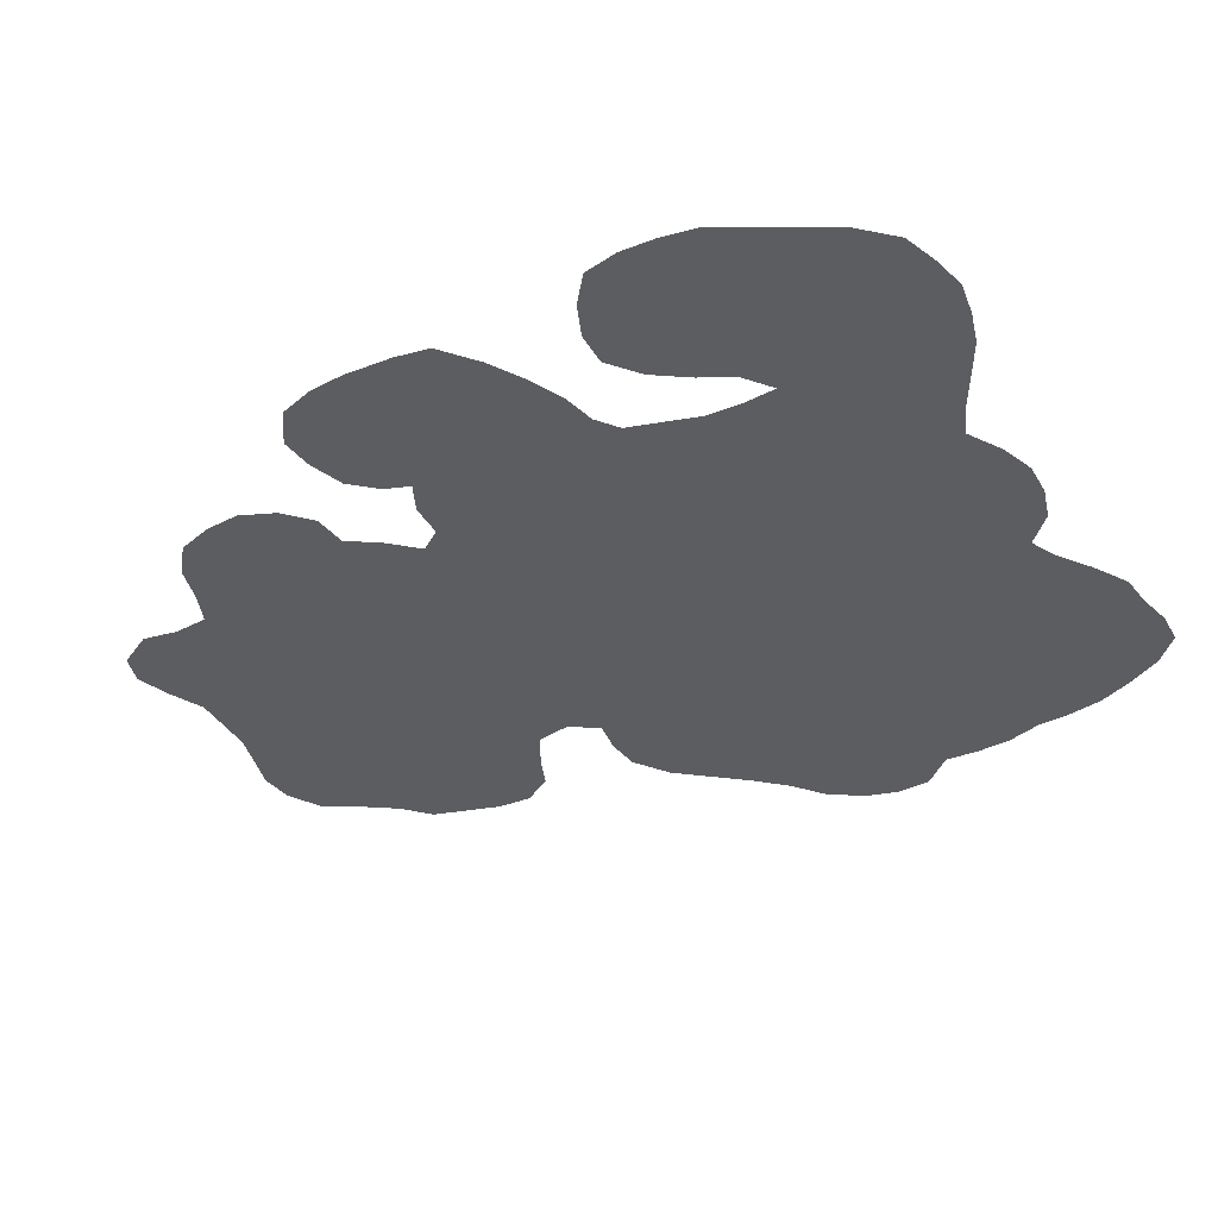
<metadata>
{"format":"obj","ext":"obj","renderer":"f3d","projection":"perspective","resolution":1024,"background":"white","views":[{"elev":-36.8,"azim":-63.3,"up":"+Z"}]}
</metadata>
<code>
v 0.0283 0.5566 0
v 0.03302 0.5943 0
v 0.04717 0.6321 0
v 0.08491 0.6557 0
v 0.1226 0.6509 0
v 0.1604 0.6368 0
v 0.184 0.6085 0
v 0.1934 0.5802 0
v 0.2264 0.5943 0
v 0.2641 0.5943 0
v 0.283 0.6179 0
v 0.2547 0.6509 0
v 0.2359 0.684 0
v 0.1981 0.6887 0
v 0.1698 0.717 0
v 0.1557 0.7547 0
v 0.1604 0.7924 0
v 0.1745 0.8302 0
v 0.2076 0.8538 0
v 0.2453 0.8632 0
v 0.283 0.8774 0
v 0.2877 0.9151 0
v 0.283 0.9528 0
v 0.3066 0.9906 0
v 0.3396 1 0
v 0.3774 0.9859 0
v 0.4151 0.967 0
v 0.4535 0.967 0
v 0.4906 0.967 0
v 0.5315 0.9772 0
v 0.566 0.9859 0
v 0.6038 0.9811 0
v 0.6415 0.9576 0
v 0.6604 0.9198 0
v 0.684 0.8821 0
v 0.7123 0.8538 0
v 0.7215 0.8167 0
v 0.7311 0.7783 0
v 0.7311 0.7406 0
v 0.7076 0.7076 0
v 0.6698 0.6934 0
v 0.6321 0.6745 0
v 0.6226 0.6368 0
v 0.6415 0.6038 0
v 0.6793 0.6085 0
v 0.717 0.6038 0
v 0.7547 0.5755 0
v 0.7835 0.537 0
v 0.8115 0.4998 0
v 0.8396 0.467 0
v 0.8726 0.4387 0
v 0.8962 0.4009 0
v 0.9057 0.3632 0
v 0.9009 0.3255 0
v 0.8679 0.2924 0
v 0.8679 0.2547 0
v 0.8632 0.217 0
v 0.8491 0.1792 0
v 0.8443 0.1415 0
v 0.8349 0.1038 0
v 0.816 0.06604 0
v 0.7924 0.0283 0
v 0.7594 0 0
v 0.7217 0 0
v 0.684 0.009434 0
v 0.6462 0.01415 0
v 0.6088 0.03757 0
v 0.5707 0.06604 0
v 0.5424 0.08019 0
v 0.5094 0.05189 0
v 0.4717 0.04245 0
v 0.434 0.04245 0
v 0.3962 0.0566 0
v 0.3585 0.08019 0
v 0.3207 0.06604 0
v 0.2837 0.04751 0
v 0.2453 0.0283 0
v 0.2076 0.01887 0
v 0.1698 0.01415 0
v 0.1321 0.02358 0
v 0.09434 0.03774 0
v 0.06132 0.07547 0
v 0.04266 0.1128 0
v 0.02378 0.1506 0
v 0.004717 0.1887 0
v 0 0.2264 0
v 0 0.2641 0
v 0.009434 0.3019 0
v 0.04245 0.3255 0
v 0.08019 0.3396 0
v 0.1179 0.3396 0
v 0.1509 0.3113 0
v 0.1745 0.2736 0
v 0.1934 0.2359 0
v 0.2217 0.2123 0
v 0.2264 0.25 0
v 0.2264 0.2877 0
v 0.2172 0.3248 0
v 0.2076 0.3632 0
v 0.184 0.3821 0
v 0.1462 0.3915 0
v 0.1085 0.4104 0
v 0.07075 0.434 0
v 0.03302 0.467 0
v 0.0283 0.5047 0
v 0.4571 0.7862 0
v 0.2938 0.728 0
v 0.4516 0.6414 0
v 0.5308 0.8173 0
v 0.3692 0.9124 0
v 0.3806 0.1687 0
v 0.5891 0.3419 0
v 0.7018 0.1276 0
v 0.7398 0.1021 0
v 0.5723 0.8156 0
v 0.1083 0.06288 0
v 0.2372 0.7801 0
v 0.2114 0.715 0
v 0.077 0.613 0
v 0.6806 0.2979 0
v 0.7157 0.5453 0
v 0.6923 0.1933 0
v 0.8407 0.4002 0
v 0.8405 0.2209 0
v 0.3001 0.1852 0
v 0.4619 0.08306 0
v 0.3504 0.9494 0
v 0.61 0.9428 0
v 0.5782 0.9463 0
v 0.4501 0.6 0
v 0.4103 0.4863 0
v 0.249 0.4648 0
v 0.4422 0.4545 0
v 0.0902 0.2384 0
v 0.105 0.545 0
v 0.2025 0.7488 0
v 0.1103 0.5869 0
v 0.1443 0.6047 0
v 0.8697 0.3729 0
v 0.6502 0.03791 0
v 0.7593 0.06547 0
v 0.7181 0.06584 0
v 0.1823 0.1017 0
v 0.6763 0.8395 0
v 0.6468 0.7702 0
v 0.687 0.7261 0
v 0.687 0.7577 0
v 0.6843 0.7962 0
v 0.32 0.9657 0
v 0.2401 0.5662 0
v 0.2062 0.4682 0
v 0.1171 0.5006 0
v 0.3138 0.5426 0
v 0.07623 0.2871 0
v 0.03631 0.2857 0
v 0.2709 0.7607 0
v 0.7458 0.03283 0
v 0.2897 0.1426 0
v 0.7107 0.5792 0
v 0.1608 0.4908 0
v 0.05994 0.4778 0
v 0.1177 0.2066 0
v 0.2244 0.1071 0
v 0.2607 0.1135 0
v 0.4371 0.06603 0
v 0.3764 0.6938 0
v 0.3694 0.6351 0
v 0.4119 0.8542 0
v 0.3293 0.9009 0
v 0.372 0.8366 0
v 0.511 0.3963 0
v 0.6172 0.4724 0
v 0.7741 0.163 0
v 0.6609 0.1104 0
v 0.3658 0.5957 0
v 0.576 0.7534 0
v 0.6409 0.5642 0
v 0.246 0.7308 0
v 0.6562 0.4475 0
v 0.6767 0.5741 0
v 0.7604 0.3337 0
v 0.8219 0.4354 0
v 0.7378 0.3997 0
v 0.7595 0.2527 0
v 0.7385 0.1435 0
v 0.6201 0.1305 0
v 0.4174 0.1395 0
v 0.4987 0.08963 0
v 0.4618 0.1194 0
v 0.2654 0.5344 0
v 0.6924 0.4655 0
v 0.5229 0.551 0
v 0.4986 0.7586 0
v 0.3363 0.7152 0
v 0.1499 0.5689 0
v 0.07121 0.5745 0
v 0.7341 0.5088 0
v 0.3359 0.7478 0
v 0.202 0.1398 0
v 0.1451 0.07481 0
v 0.3345 0.7841 0
v 0.1745 0.1717 0
v 0.5392 0.9503 0
v 0.5341 0.8863 0
v 0.3275 0.6226 0
v 0.2193 0.5385 0
v 0.1776 0.5369 0
v 0.4929 0.6723 0
v 0.0775 0.5094 0
v 0.06118 0.538 0
v 0.4266 0.09791 0
v 0.1241 0.2735 0
v 0.1917 0.7853 0
v 0.7099 0.03188 0
v 0.2861 0.7991 0
v 0.869 0.3364 0
v 0.3344 0.1569 0
v 0.327 0.1134 0
v 0.3679 0.129 0
v 0.609 0.5976 0
v 0.6002 0.5617 0
v 0.101 0.1419 0
v 0.3893 0.9415 0
v 0.5819 0.1002 0
v 0.2571 0.1791 0
v 0.046 0.214 0
v 0.5416 0.7323 0
v 0.4571 0.7084 0
v 0.5375 0.6509 0
v 0.3757 0.7618 0
v 0.4942 0.8011 0
v 0.4506 0.8713 0
v 0.4246 0.9359 0
v 0.4897 0.8895 0
v 0.3095 0.2231 0
v 0.4047 0.3157 0
v 0.3294 0.3706 0
v 0.5628 0.2152 0
v 0.4845 0.2632 0
v 0.6231 0.09828 0
v 0.679 0.07831 0
v 0.5409 0.6128 0
v 0.5753 0.8756 0
v 0.2478 0.8239 0
v 0.6052 0.1949 0
v 0.6303 0.3185 0
v 0.7516 0.5341 0
v 0.6989 0.4239 0
v 0.6917 0.2297 0
v 0.766 0.293 0
v 0.7771 0.2073 0
v 0.2757 0.2478 0
v 0.3447 0.1962 0
v 0.3633 0.5525 0
v 0.3056 0.4071 0
v 0.315 0.9351 0
v 0.2867 0.3111 0
v 0.3283 0.4765 0
v 0.04354 0.2515 0
v 0.7769 0.451 0
v 0.6808 0.0485 0
v 0.7881 0.09615 0
v 0.6559 0.5217 0
v 0.1858 0.06167 0
v 0.1058 0.09873 0
v 0.6436 0.7234 0
v 0.6054 0.7885 0
v 0.6364 0.846 0
v 0.6101 0.869 0
v 0.2002 0.4246 0
v 0.09019 0.4737 0
v 0.121 0.4561 0
v 0.2712 0.6917 0
v 0.1669 0.4511 0
v 0.6129 0.7481 0
v 0.1501 0.199 0
v 0.2177 0.0661 0
v 0.6247 0.5368 0
v 0.2533 0.07501 0
v 0.5819 0.503 0
v 0.329 0.8593 0
v 0.2902 0.09292 0
v 0.3329 0.6574 0
v 0.1452 0.2376 0
v 0.4101 0.8977 0
v 0.4787 0.9323 0
v 0.4507 0.9138 0
v 0.3704 0.3431 0
v 0.4242 0.3832 0
v 0.5229 0.2376 0
v 0.5641 0.2788 0
v 0.5385 0.303 0
v 0.5042 0.3287 0
v 0.5491 0.3686 0
v 0.8108 0.1701 0
v 0.5784 0.6271 0
v 0.5187 0.8572 0
v 0.599 0.2663 0
v 0.7361 0.4731 0
v 0.6973 0.5044 0
v 0.6502 0.2187 0
v 0.8043 0.3374 0
v 0.8109 0.2417 0
v 0.7294 0.297 0
v 0.3799 0.5132 0
v 0.2656 0.4113 0
v 0.2784 0.4403 0
v 0.4858 0.5773 0
v 0.4078 0.5749 0
v 0.5641 0.248 0
v 0.2121 0.8145 0
v 0.3904 0.4124 0
v 0.2864 0.4734 0
v 0.407 0.6602 0
v 0.3426 0.6858 0
v 0.4146 0.8129 0
v 0.3706 0.8758 0
v 0.4759 0.4247 0
v 0.5282 0.468 0
v 0.4935 0.4966 0
v 0.5893 0.4097 0
v 0.5622 0.4373 0
v 0.4095 0.6183 0
v 0.547 0.3345 0
v 0.5877 0.3049 0
v 0.5651 0.7882 0
v 0.6258 0.3931 0
v 0.7063 0.3367 0
v 0.7869 0.4095 0
v 0.5277 0.2701 0
v 0.4329 0.418 0
v 0.6498 0.1855 0
v 0.2959 0.507 0
v 0.7884 0.06342 0
v 0.4124 0.3509 0
v 0.4923 0.535 0
v 0.8003 0.371 0
v 0.5914 0.7097 0
v 0.584 0.6667 0
v 0.4999 0.7167 0
v 0.4169 0.7736 0
v 0.3299 0.82 0
v 0.4137 0.7004 0
v 0.4172 0.7364 0
v 0.5331 0.7746 0
v 0.4527 0.8281 0
v 0.4882 0.8439 0
v 0.3197 0.3 0
v 0.7693 0.1266 0
v 0.3958 0.2454 0
v 0.3574 0.2718 0
v 0.4717 0.1937 0
v 0.4337 0.2191 0
v 0.5441 0.1489 0
v 0.5092 0.17 0
v 0.4609 0.3536 0
v 0.4473 0.2911 0
v 0.495 0.6245 0
v 0.5758 0.1304 0
v 0.6326 0.2502 0
v 0.1401 0.426 0
v 0.6652 0.3689 0
v 0.666 0.1513 0
v 0.496 0.2947 0
v 0.8356 0.3169 0
v 0.731 0.2213 0
v 0.8311 0.2786 0
v 0.3184 0.5833 0
v 0.623 0.5052 0
v 0.401 0.4489 0
v 0.2932 0.342 0
v 0.5551 0.8483 0
v 0.3695 0.4791 0
v 0.7007 0.09729 0
v 0.2815 0.5645 0
v 0.6312 0.9193 0
v 0.236 0.4348 0
v 0.1091 0.3085 0
v 0.8037 0.4689 0
v 0.2951 0.6544 0
v 0.5967 0.5294 0
v 0.5363 0.5082 0
v 0.6129 0.4351 0
v 0.5728 0.4703 0
v 0.589 0.3774 0
v 0.6579 0.4855 0
v 0.6784 0.5413 0
v 0.4456 0.6761 0
v 0.376 0.727 0
v 0.6688 0.2583 0
v 0.8165 0.2032 0
v 0.5577 0.9142 0
v 0.2454 0.5004 0
v 0.3043 0.7645 0
v 0.3779 0.378 0
v 0.3339 0.3329 0
v 0.4021 0.2811 0
v 0.3646 0.3065 0
v 0.4785 0.2291 0
v 0.5563 0.1827 0
v 0.5167 0.2044 0
v 0.4683 0.3892 0
v 0.4401 0.255 0
v 0.4702 0.3187 0
v 0.6053 0.07295 0
v 0.6427 0.06976 0
v 0.5388 0.1132 0
v 0.6343 0.2841 0
v 0.7716 0.4948 0
v 0.6592 0.4097 0
v 0.6991 0.3836 0
v 0.6268 0.3559 0
v 0.3927 0.1008 0
v 0.5149 0.9235 0
v 0.2798 0.3786 0
v 0.2515 0.2764 0
v 0.5633 0.543 0
v 0.805 0.1328 0
v 0.1304 0.1659 0
v 0.1667 0.04039 0
v 0.165 0.1393 0
v 0.1384 0.1196 0
v 0.07453 0.115 0
v 0.6447 0.8817 0
v 0.5999 0.8342 0
v 0.6417 0.8109 0
v 0.5997 0.906 0
v 0.183 0.2066 0
v 0.1417 0.5287 0
v 0.1689 0.415 0
v 0.06215 0.1495 0
v 0.2422 0.1445 0
v 0.04442 0.1792 0
v 0.2014 0.5057 0
v 0.8364 0.3572 0
v 0.7939 0.2721 0
v 0.7185 0.4483 0
v 0.45 0.558 0
v 0.347 0.4079 0
v 0.3677 0.6653 0
v 0.08495 0.1868 0
v 0.309 0.6898 0
v 0.4847 0.4611 0
v 0.5188 0.4322 0
v 0.5517 0.4035 0
v 0.7325 0.3638 0
v 0.2643 0.2159 0
v 0.765 0.3752 0
v 0.341 0.5131 0
v 0.7462 0.4318 0
v 0.707 0.1609 0
v 0.5416 0.6915 0
v 0.4586 0.7466 0
v 0.3743 0.7987 0
v 0.2877 0.8398 0
v 0.2843 0.2834 0
v 0.3154 0.2611 0
v 0.3521 0.2343 0
v 0.389 0.2074 0
v 0.4259 0.1803 0
v 0.4637 0.1562 0
v 0.5021 0.1322 0
v 0.4382 0.3262 0
v 0.5061 0.3618 0
v 0.6038 0.2297 0
v 0.6635 0.3345 0
v 0.588 0.1597 0
v 0.2143 0.177 0
v 0.6258 0.1636 0
v 0.7984 0.3057 0
v 0.7128 0.2612 0
v 0.7388 0.1836 0
v 0.2311 0.3933 0
v 0.3182 0.4415 0
v 0.3592 0.4438 0
v 0.4497 0.4917 0
v 0.4588 0.5225 0
v 0.5445 0.5758 0
v 0.5735 0.5868 0
v 0.5159 0.5897 0
v 0.1143 0.6244 0
v 0.415 0.5306 0
v 0.2544 0.3163 0
v 0.2484 0.3548 0
f 205 167 283
f 177 221 278
f 53 216 54
f 114 262 349
f 65 64 214
f 80 116 81
f 13 178 118
f 278 369 263
f 62 157 63
f 127 169 110
f 256 169 127
f 32 128 33
f 127 223 26
f 211 189 187
f 191 300 386
f 409 197 299
f 118 178 136
f 3 119 4
f 119 196 137
f 2 196 119
f 214 142 261
f 56 124 57
f 65 140 66
f 334 262 141
f 114 113 374
f 408 325 298
f 297 109 372
f 35 144 36
f 39 147 146
f 21 281 169
f 23 149 24
f 23 256 149
f 8 207 206
f 229 242 296
f 210 209 135
f 284 93 212
f 155 259 154
f 87 155 88
f 87 259 155
f 17 213 18
f 213 136 117
f 292 293 364
f 5 481 6
f 141 142 157
f 291 292 330
f 74 219 218
f 69 188 70
f 45 159 46
f 45 180 159
f 335 288 236
f 103 161 104
f 286 287 234
f 90 378 91
f 378 154 212
f 8 150 9
f 13 118 14
f 198 194 389
f 225 95 468
f 71 165 72
f 38 147 39
f 276 428 284
f 358 229 208
f 198 230 201
f 107 194 198
f 28 287 286
f 331 312 289
f 325 292 291
f 112 294 324
f 216 55 54
f 241 174 406
f 58 295 59
f 360 465 301
f 234 297 204
f 116 82 81
f 117 215 244
f 118 136 15
f 2 119 3
f 291 310 298
f 300 191 299
f 337 181 302
f 295 391 251
f 295 251 173
f 157 214 64
f 63 157 64
f 141 262 114
f 73 211 413
f 217 111 253
f 26 223 27
f 223 110 285
f 21 169 22
f 223 233 27
f 31 129 32
f 128 376 33
f 30 203 31
f 32 129 128
f 29 203 30
f 307 306 255
f 308 336 192
f 323 175 309
f 310 290 238
f 311 117 244
f 241 374 174
f 226 134 259
f 472 122 451
f 210 135 196
f 211 187 413
f 136 213 16
f 15 136 16
f 18 213 311
f 119 481 4
f 119 137 481
f 481 137 138
f 49 379 50
f 124 58 57
f 140 67 66
f 157 142 214
f 65 214 261
f 141 114 142
f 368 10 375
f 264 143 200
f 127 110 223
f 116 200 265
f 265 422 222
f 144 37 36
f 115 326 267
f 269 425 268
f 35 424 144
f 243 425 269
f 47 247 48
f 47 121 247
f 146 41 40
f 37 148 38
f 146 147 266
f 148 145 147
f 38 148 147
f 149 25 24
f 127 26 25
f 149 127 25
f 256 127 149
f 206 393 190
f 270 377 151
f 195 207 8
f 209 161 271
f 152 271 272
f 188 189 126
f 451 122 363
f 155 89 88
f 155 154 89
f 311 19 18
f 178 107 156
f 12 273 13
f 138 7 6
f 50 182 51
f 334 141 62
f 62 141 157
f 447 235 252
f 95 225 447
f 225 125 447
f 188 71 70
f 159 47 46
f 44 180 45
f 159 121 47
f 361 272 102
f 151 274 270
f 287 232 234
f 209 105 161
f 161 105 104
f 378 92 91
f 89 154 90
f 150 10 9
f 118 15 14
f 52 139 53
f 51 123 52
f 53 139 216
f 222 419 441
f 50 379 182
f 419 202 276
f 277 163 143
f 279 163 277
f 174 113 363
f 165 211 73
f 165 126 211
f 188 126 71
f 71 126 165
f 165 73 72
f 146 40 39
f 218 158 282
f 205 175 167
f 76 282 279
f 176 338 275
f 278 381 369
f 323 108 314
f 315 166 194
f 442 283 315
f 281 170 317
f 110 317 285
f 382 320 319
f 383 322 321
f 172 280 384
f 292 324 293
f 109 326 115
f 267 326 176
f 178 156 117
f 321 385 327
f 263 386 300
f 272 103 102
f 260 450 329
f 123 329 337
f 318 133 331
f 126 189 211
f 169 317 110
f 107 198 394
f 333 313 258
f 305 373 131
f 153 190 333
f 356 289 335
f 471 390 249
f 191 179 248
f 121 197 247
f 178 117 136
f 196 135 137
f 330 364 239
f 330 239 290
f 112 325 246
f 143 163 199
f 80 200 116
f 58 391 295
f 204 297 372
f 203 392 129
f 392 204 243
f 144 426 148
f 206 434 393
f 206 207 434
f 210 105 209
f 207 429 160
f 324 294 464
f 134 212 154
f 134 284 212
f 17 16 213
f 198 201 394
f 294 171 464
f 156 215 117
f 158 217 125
f 219 111 217
f 218 217 158
f 218 219 217
f 289 312 395
f 434 160 151
f 223 285 233
f 106 193 231
f 194 166 389
f 164 158 432
f 432 225 468
f 158 225 432
f 394 201 215
f 162 276 284
f 441 162 134
f 388 208 228
f 339 42 338
f 340 227 193
f 228 208 340
f 341 106 316
f 342 170 281
f 215 201 342
f 166 314 343
f 230 344 341
f 344 343 228
f 193 227 345
f 109 345 326
f 316 106 346
f 233 285 287
f 234 347 297
f 347 346 231
f 396 371 348
f 397 351 350
f 236 288 398
f 399 353 352
f 400 355 354
f 238 290 401
f 171 318 402
f 239 357 403
f 364 293 404
f 67 405 68
f 67 406 405
f 140 406 67
f 296 220 43
f 296 242 479
f 20 455 21
f 339 296 43
f 28 286 29
f 414 286 234
f 425 372 115
f 19 244 20
f 354 407 359
f 408 298 360
f 409 299 260
f 411 362 328
f 362 327 412
f 301 245 332
f 122 332 363
f 328 120 304
f 365 470 367
f 216 435 365
f 366 471 249
f 251 184 366
f 122 366 249
f 451 363 113
f 406 174 240
f 124 391 58
f 367 436 303
f 239 364 357
f 173 251 472
f 295 173 418
f 125 217 253
f 233 28 27
f 203 129 31
f 414 29 286
f 220 177 44
f 358 130 308
f 205 11 368
f 147 145 266
f 114 349 185
f 475 373 258
f 237 415 371
f 61 334 62
f 85 226 86
f 86 226 259
f 1 196 2
f 105 210 1
f 1 210 196
f 213 117 311
f 138 195 7
f 182 123 51
f 261 142 241
f 65 261 140
f 59 418 60
f 78 264 420
f 162 441 419
f 264 277 143
f 79 420 80
f 79 78 420
f 198 389 230
f 421 199 202
f 143 199 421
f 116 265 82
f 422 421 419
f 222 422 419
f 82 265 423
f 423 265 222
f 275 338 266
f 267 176 275
f 34 376 424
f 426 425 267
f 148 426 145
f 144 268 426
f 128 427 376
f 128 129 427
f 266 42 41
f 146 266 41
f 150 190 375
f 150 206 190
f 150 8 206
f 473 100 99
f 161 103 271
f 135 152 429
f 195 429 207
f 135 209 152
f 152 209 271
f 160 152 272
f 86 259 87
f 259 134 154
f 370 312 331
f 212 93 92
f 12 380 273
f 13 273 178
f 273 107 178
f 60 262 61
f 95 447 96
f 158 125 225
f 430 361 101
f 274 160 272
f 270 430 100
f 270 274 430
f 151 160 274
f 83 423 431
f 431 222 441
f 177 278 263
f 276 202 428
f 428 202 468
f 374 113 174
f 78 277 264
f 164 432 163
f 77 279 277
f 207 160 434
f 279 164 163
f 472 185 173
f 413 74 73
f 74 218 75
f 75 218 282
f 278 221 381
f 75 282 76
f 282 158 164
f 279 282 164
f 84 433 85
f 84 431 433
f 284 94 93
f 434 151 393
f 134 162 284
f 417 192 382
f 139 435 216
f 139 123 435
f 303 184 251
f 186 224 240
f 250 304 184
f 436 184 303
f 191 248 437
f 377 270 473
f 438 482 477
f 438 309 482
f 130 323 309
f 312 439 395
f 22 256 23
f 19 311 244
f 418 173 349
f 440 314 166
f 440 167 314
f 442 194 107
f 442 315 194
f 315 440 166
f 170 316 168
f 169 281 317
f 317 170 168
f 285 317 168
f 443 133 318
f 444 318 171
f 445 171 294
f 321 445 385
f 384 382 319
f 167 175 323
f 323 130 108
f 324 292 325
f 174 186 240
f 44 177 180
f 383 321 327
f 387 263 300
f 263 369 386
f 448 446 181
f 182 260 329
f 96 447 252
f 448 183 446
f 337 448 181
f 108 358 208
f 393 132 313
f 254 449 305
f 90 154 378
f 443 476 133
f 123 337 435
f 197 300 299
f 291 330 310
f 452 338 227
f 453 193 106
f 340 452 227
f 454 316 170
f 455 281 21
f 455 342 281
f 342 454 170
f 343 388 228
f 341 453 106
f 389 166 343
f 231 345 109
f 231 193 345
f 168 346 232
f 168 316 346
f 233 287 28
f 285 168 232
f 287 285 232
f 346 106 231
f 347 231 109
f 297 347 109
f 234 232 347
f 347 232 346
f 416 97 96
f 457 252 235
f 458 235 253
f 459 253 111
f 398 396 348
f 460 111 187
f 461 187 189
f 462 189 188
f 354 462 407
f 401 399 352
f 463 335 236
f 402 331 289
f 403 397 350
f 293 464 356
f 357 463 236
f 404 293 356
f 224 69 68
f 220 44 43
f 108 130 358
f 229 358 242
f 215 455 244
f 339 43 42
f 339 229 296
f 414 234 204
f 467 354 359
f 408 360 390
f 301 465 245
f 360 298 465
f 411 328 446
f 409 260 379
f 260 299 450
f 328 466 120
f 328 362 466
f 362 410 327
f 469 467 186
f 186 359 224
f 432 468 199
f 469 245 467
f 363 469 186
f 181 328 304
f 216 365 55
f 55 365 367
f 470 181 250
f 436 470 250
f 471 120 390
f 472 366 122
f 366 184 471
f 114 185 113
f 55 367 56
f 367 470 436
f 292 364 330
f 252 416 96
f 10 368 11
f 473 99 484
f 306 377 473
f 258 474 475
f 370 373 475
f 474 313 307
f 477 482 476
f 336 438 477
f 242 478 479
f 220 296 479
f 242 480 478
f 242 358 480
f 175 205 368
f 476 482 131
f 309 175 254
f 483 98 97
f 483 371 484
f 348 257 456
f 204 372 243
f 370 133 131
f 325 291 298
f 483 484 98
f 369 280 172
f 22 169 256
f 114 374 142
f 61 262 334
f 338 42 266
f 7 195 8
f 138 137 195
f 137 135 195
f 52 123 139
f 406 261 241
f 262 418 349
f 368 375 153
f 375 190 153
f 243 372 425
f 424 268 144
f 424 269 268
f 33 376 34
f 376 427 424
f 132 151 377
f 132 393 151
f 378 212 92
f 380 442 273
f 273 442 107
f 379 260 182
f 387 177 263
f 220 221 177
f 205 283 380
f 11 380 12
f 381 280 369
f 381 221 417
f 280 417 382
f 172 384 383
f 172 383 179
f 383 384 322
f 322 384 319
f 385 112 412
f 385 294 112
f 386 179 191
f 386 172 179
f 180 177 387
f 180 387 121
f 274 272 361
f 108 208 388
f 314 108 388
f 174 363 186
f 230 389 344
f 153 333 449
f 336 320 382
f 390 301 249
f 390 360 301
f 392 243 427
f 391 303 251
f 124 303 391
f 414 204 392
f 129 392 427
f 159 180 121
f 190 393 333
f 429 152 160
f 324 464 293
f 107 394 156
f 156 394 215
f 310 330 290
f 289 395 335
f 395 237 288
f 257 483 456
f 456 483 416
f 288 237 396
f 236 398 397
f 357 236 397
f 397 398 351
f 351 398 348
f 239 403 399
f 290 239 399
f 238 401 400
f 238 400 245
f 400 401 355
f 355 401 352
f 464 402 356
f 356 402 289
f 399 403 353
f 353 403 350
f 364 404 357
f 463 404 356
f 405 224 68
f 405 240 224
f 405 406 240
f 140 261 406
f 115 372 109
f 407 224 359
f 407 188 69
f 246 325 408
f 246 408 120
f 247 197 409
f 124 56 303
f 179 383 410
f 248 179 410
f 248 410 411
f 248 411 183
f 466 412 246
f 412 112 246
f 407 69 224
f 373 370 131
f 471 184 304
f 122 301 332
f 59 295 418
f 253 235 125
f 187 111 219
f 413 219 74
f 413 187 219
f 203 29 414
f 203 414 392
f 306 415 255
f 237 255 415
f 133 370 331
f 313 132 307
f 132 377 307
f 192 336 382
f 237 371 396
f 252 456 416
f 272 271 103
f 221 479 417
f 381 417 280
f 142 374 241
f 418 262 60
f 162 419 276
f 10 150 375
f 420 200 80
f 420 264 200
f 421 202 419
f 422 143 421
f 200 143 422
f 265 200 422
f 82 423 83
f 431 423 222
f 267 275 145
f 145 275 266
f 34 424 35
f 425 115 267
f 426 267 145
f 426 268 425
f 427 269 424
f 427 243 269
f 270 100 473
f 95 428 468
f 135 429 195
f 244 455 20
f 430 101 100
f 101 361 102
f 83 431 84
f 433 431 441
f 428 95 94
f 468 202 199
f 77 277 78
f 163 432 199
f 76 279 77
f 48 409 49
f 433 226 85
f 433 441 226
f 11 205 380
f 247 409 48
f 435 302 365
f 435 337 302
f 121 300 197
f 121 387 300
f 191 437 299
f 450 299 437
f 307 377 306
f 130 438 308
f 308 438 336
f 130 309 438
f 439 237 395
f 439 255 237
f 465 298 310
f 439 312 475
f 283 167 440
f 167 323 314
f 226 441 134
f 380 283 442
f 315 283 440
f 319 320 443
f 443 318 444
f 322 319 444
f 319 443 444
f 444 171 445
f 321 322 445
f 385 445 294
f 384 280 382
f 322 444 445
f 112 324 325
f 410 383 327
f 436 250 184
f 386 369 172
f 446 328 181
f 430 274 361
f 182 329 123
f 447 125 235
f 329 183 448
f 337 329 448
f 333 393 313
f 449 373 305
f 449 333 258
f 449 258 373
f 254 153 449
f 320 476 443
f 144 148 37
f 450 183 329
f 450 248 183
f 476 131 133
f 185 451 113
f 335 395 288
f 339 338 452
f 208 229 452
f 229 339 452
f 340 193 453
f 344 228 453
f 228 340 453
f 340 208 452
f 341 316 454
f 201 230 454
f 230 341 454
f 215 342 455
f 342 201 454
f 343 314 388
f 341 344 453
f 344 389 343
f 227 338 176
f 345 227 176
f 326 345 176
f 483 97 416
f 348 371 257
f 456 252 457
f 351 348 457
f 348 456 457
f 457 235 458
f 350 351 458
f 458 253 459
f 353 350 459
f 350 458 459
f 398 288 396
f 351 457 458
f 459 111 460
f 352 353 460
f 460 187 461
f 355 352 461
f 352 460 461
f 461 189 462
f 354 355 462
f 407 462 188
f 401 290 399
f 355 461 462
f 402 318 331
f 356 335 463
f 357 404 463
f 403 357 397
f 353 459 460
f 464 171 402
f 245 400 467
f 120 408 390
f 465 238 245
f 465 310 238
f 183 411 446
f 49 409 379
f 450 437 248
f 412 327 385
f 466 246 120
f 466 362 412
f 362 411 410
f 467 359 186
f 467 400 354
f 249 301 122
f 332 245 469
f 363 332 469
f 181 304 250
f 482 254 305
f 302 181 470
f 365 302 470
f 304 120 471
f 56 367 303
f 251 366 472
f 473 484 415
f 371 415 484
f 306 473 415
f 284 428 94
f 474 255 439
f 474 307 255
f 370 475 312
f 475 474 439
f 258 313 474
f 482 309 254
f 472 451 185
f 336 477 320
f 477 476 320
f 478 192 417
f 478 480 192
f 220 479 221
f 479 478 417
f 480 308 192
f 480 358 308
f 6 481 138
f 4 481 5
f 482 305 131
f 175 368 254
f 371 483 257
f 349 173 185
f 368 153 254
f 484 99 98

</code>
